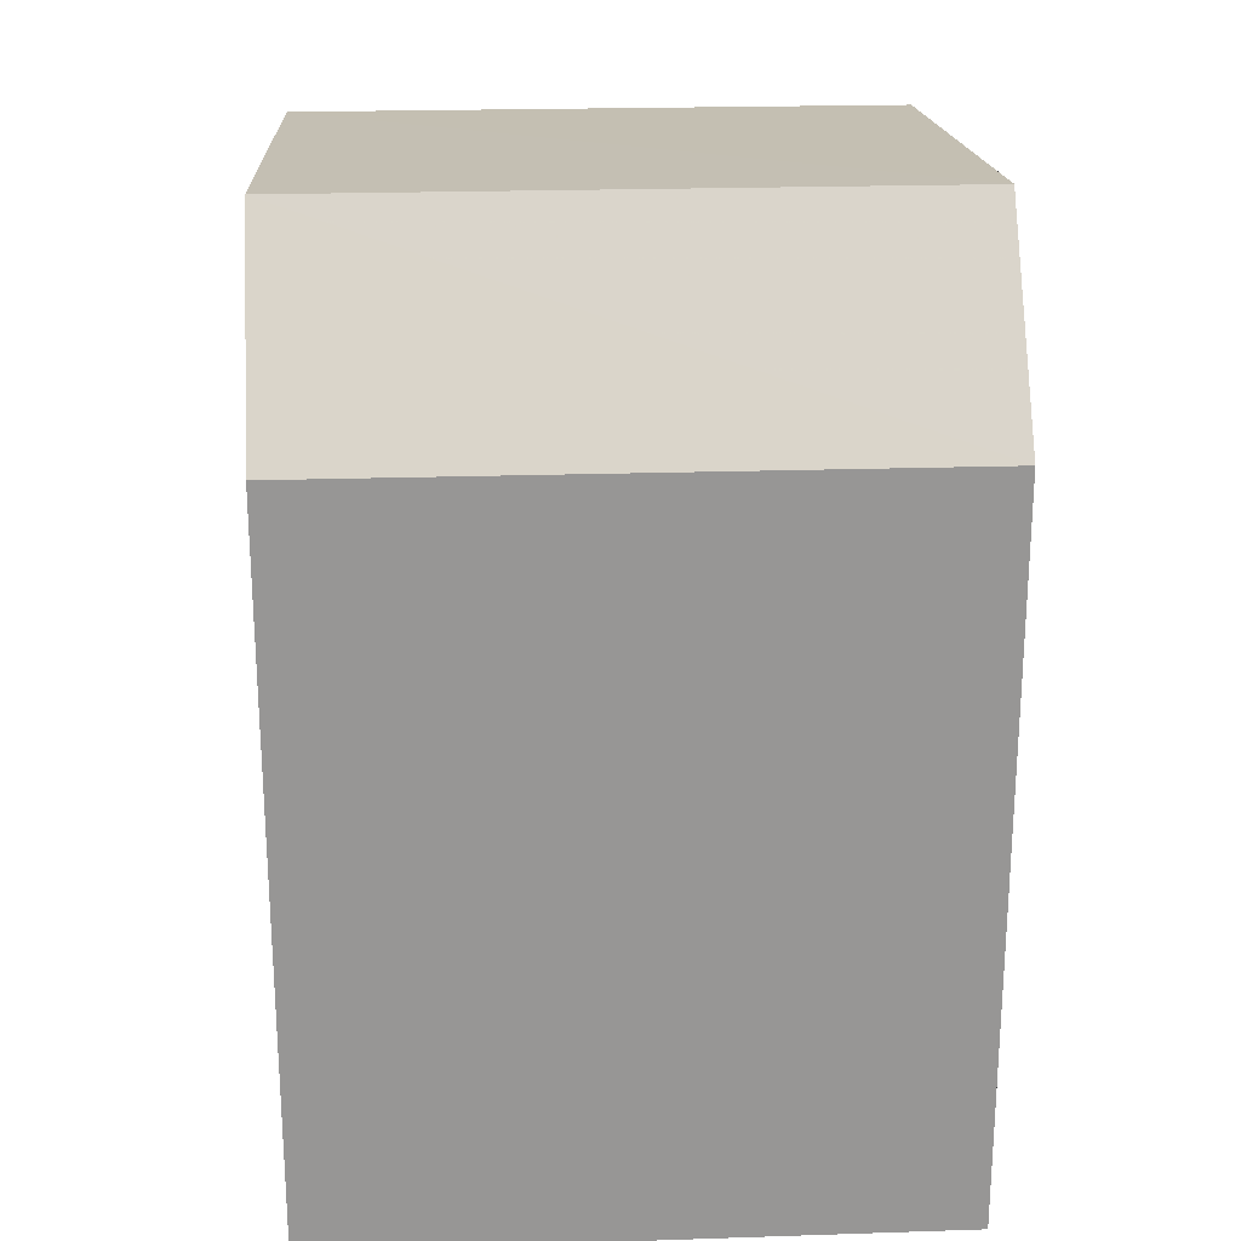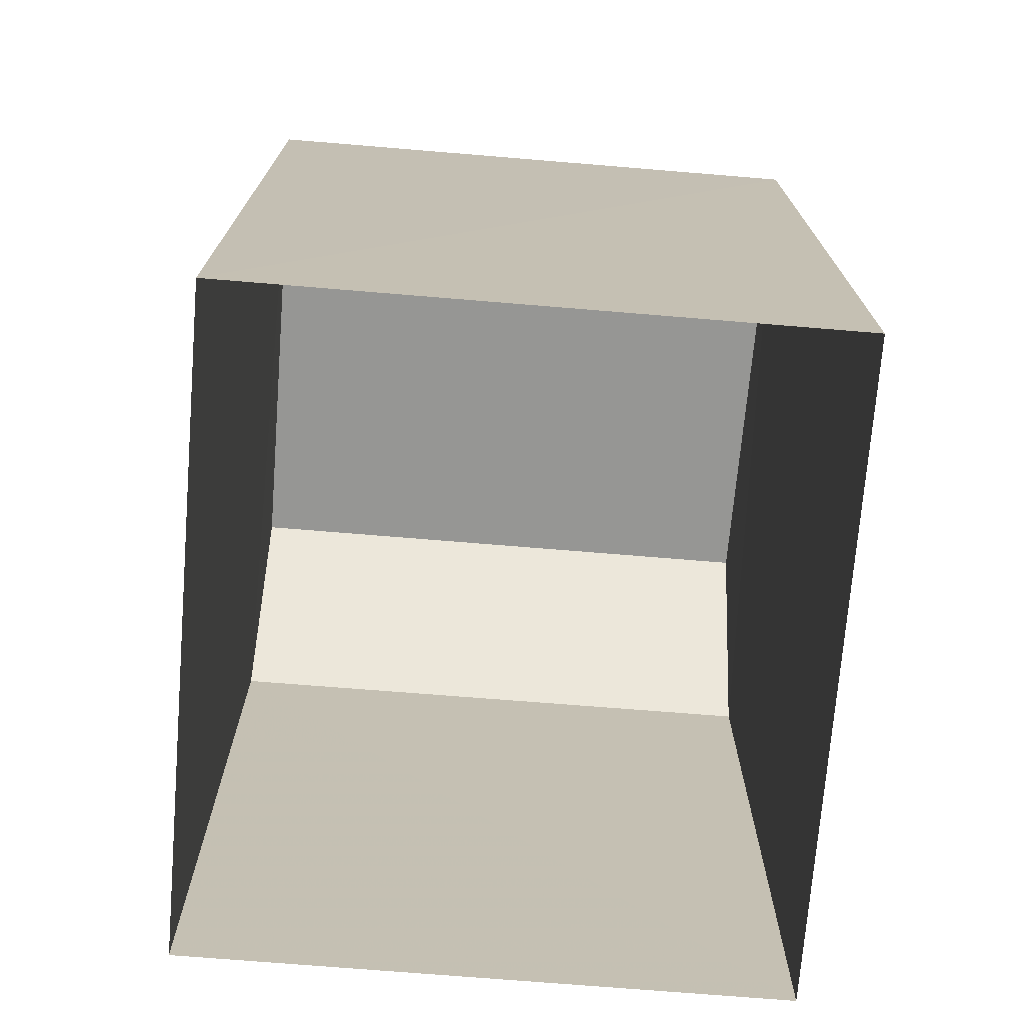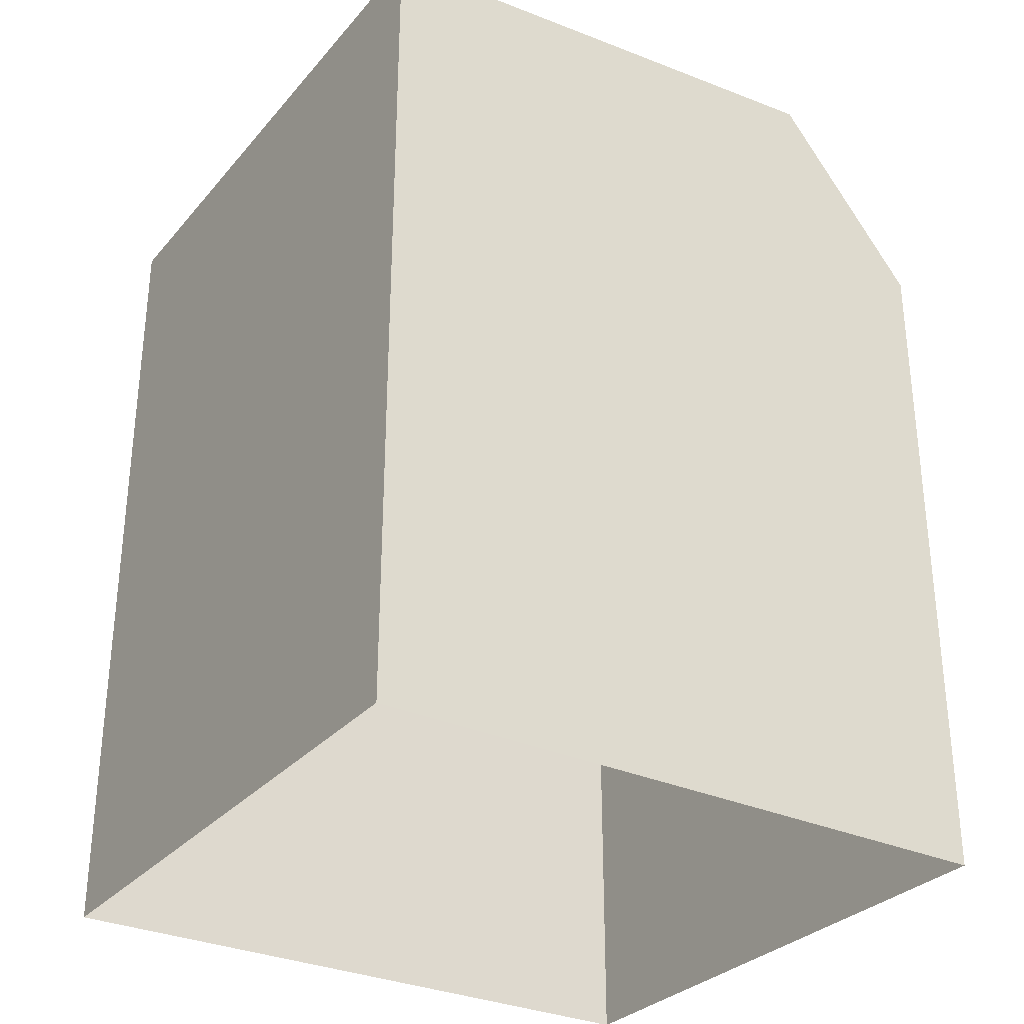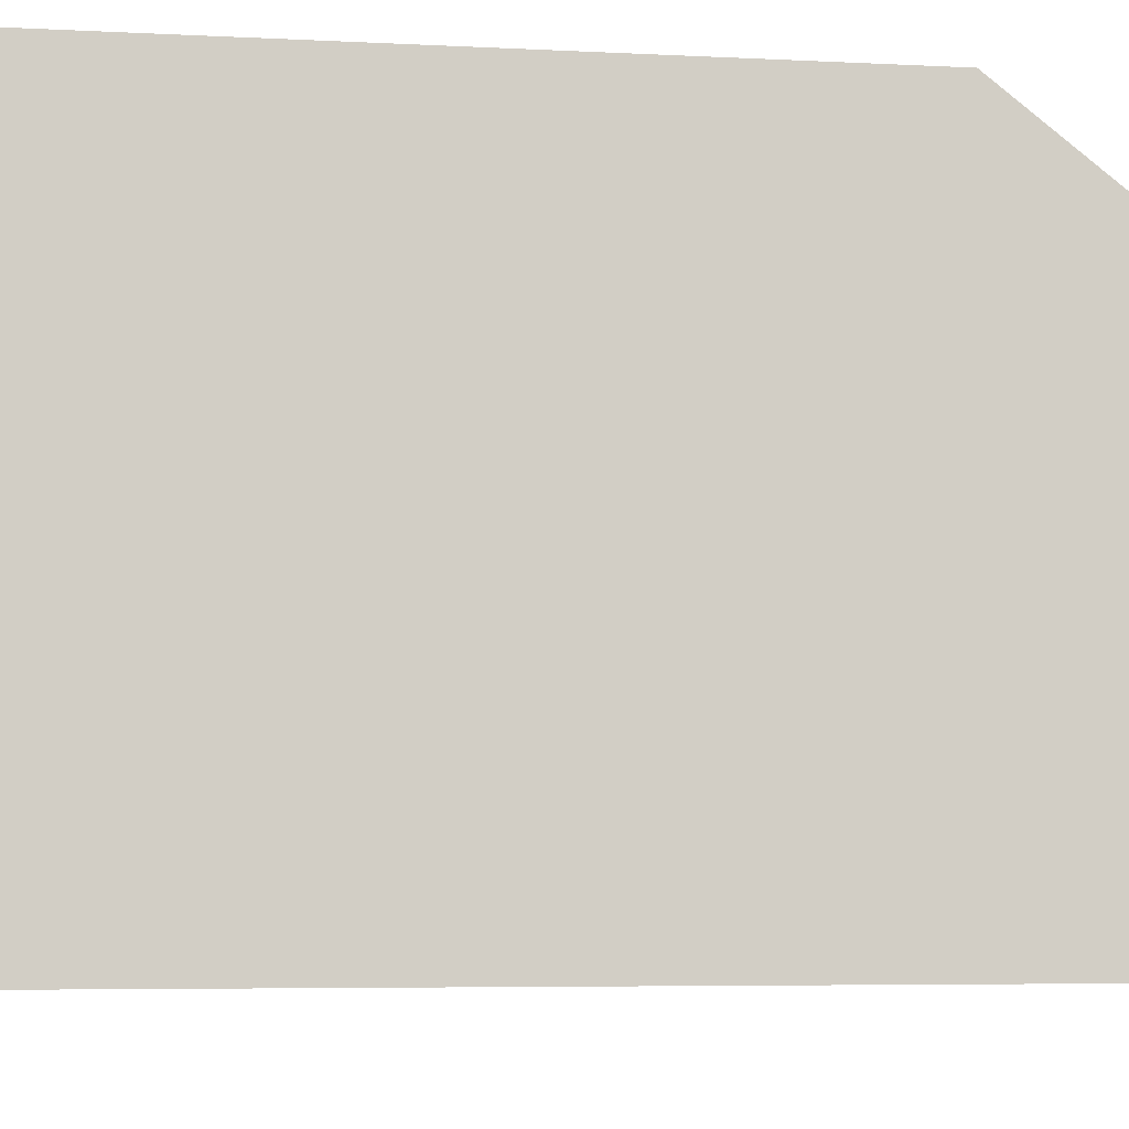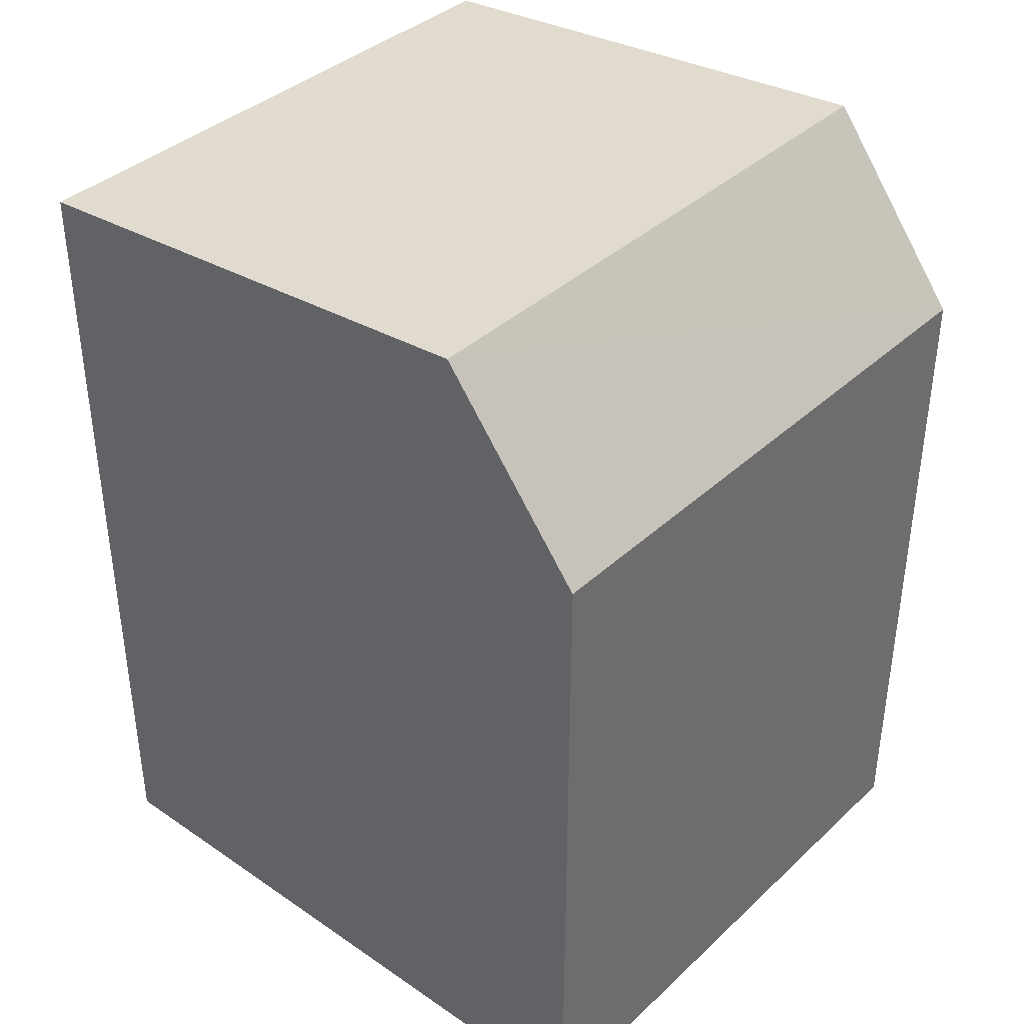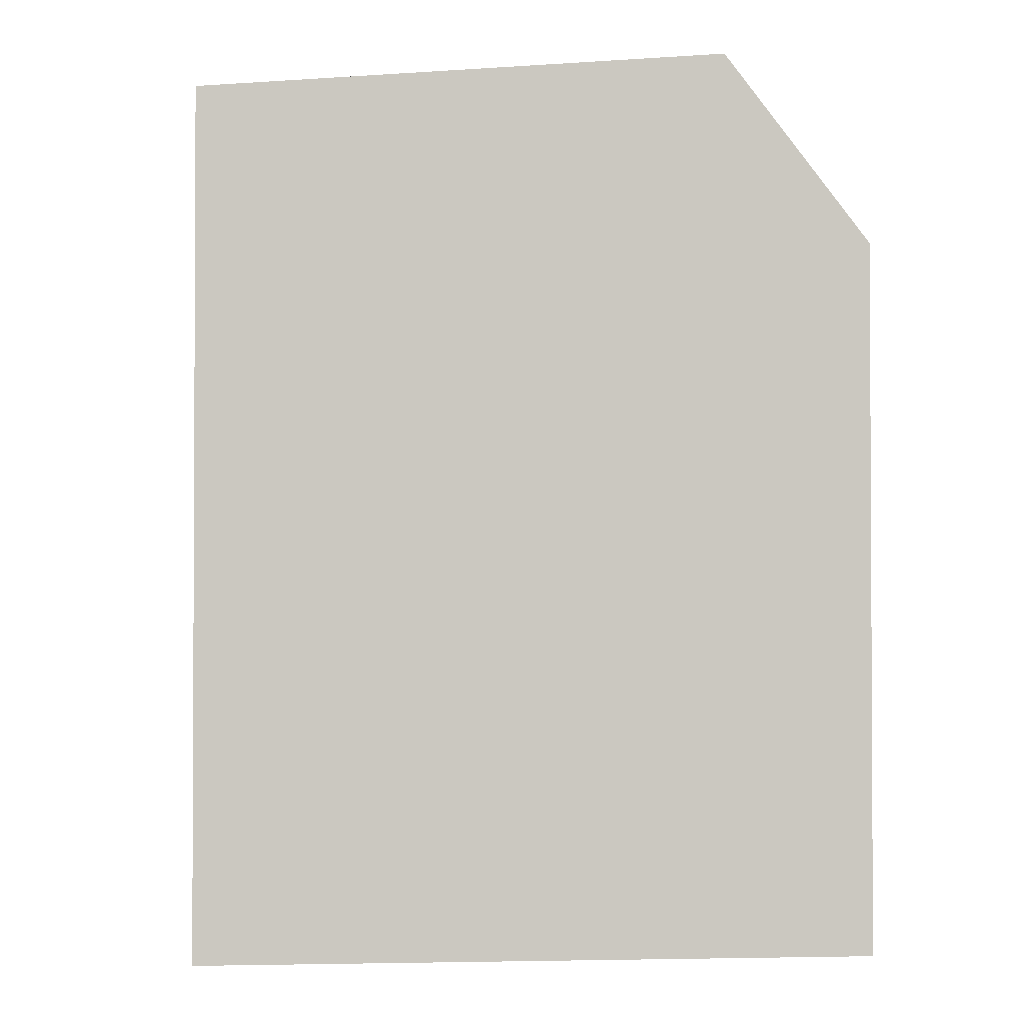
<metadata>
{"format":"obj","ext":"obj","renderer":"f3d","projection":"perspective","resolution":1024,"background":"white","views":[{"elev":22.4,"azim":175.8,"up":"+Z"},{"elev":-72.4,"azim":-5.6,"up":"+Z"},{"elev":-30.6,"azim":56.0,"up":"+Z"},{"elev":-6.3,"azim":-98.9,"up":"+Y"},{"elev":38.3,"azim":129.9,"up":"+Z"},{"elev":-1.7,"azim":84.4,"up":"+Z"}]}
</metadata>
<code>
v -3.728e+05 -1.056e+05 22.84
v -3.728e+05 -1.056e+05 22.84
v -3.727e+05 -1.056e+05 22.84
v -3.727e+05 -1.056e+05 22.84
v -3.727e+05 -1.056e+05 33.66
v -3.728e+05 -1.056e+05 31.39
v -3.728e+05 -1.056e+05 33.66
v -3.727e+05 -1.056e+05 31.39
v -3.727e+05 -1.056e+05 33.15
v -3.728e+05 -1.056e+05 33.15
f 1 2 3
f 4 1 3
f 5 6 7
f 5 8 6
f 7 9 5
f 7 10 9
f 6 3 2
f 6 8 3
f 9 10 1
f 4 9 1
f 9 4 8
f 9 8 5
f 4 3 8
f 2 1 6
f 6 10 7
f 6 1 10

</code>
